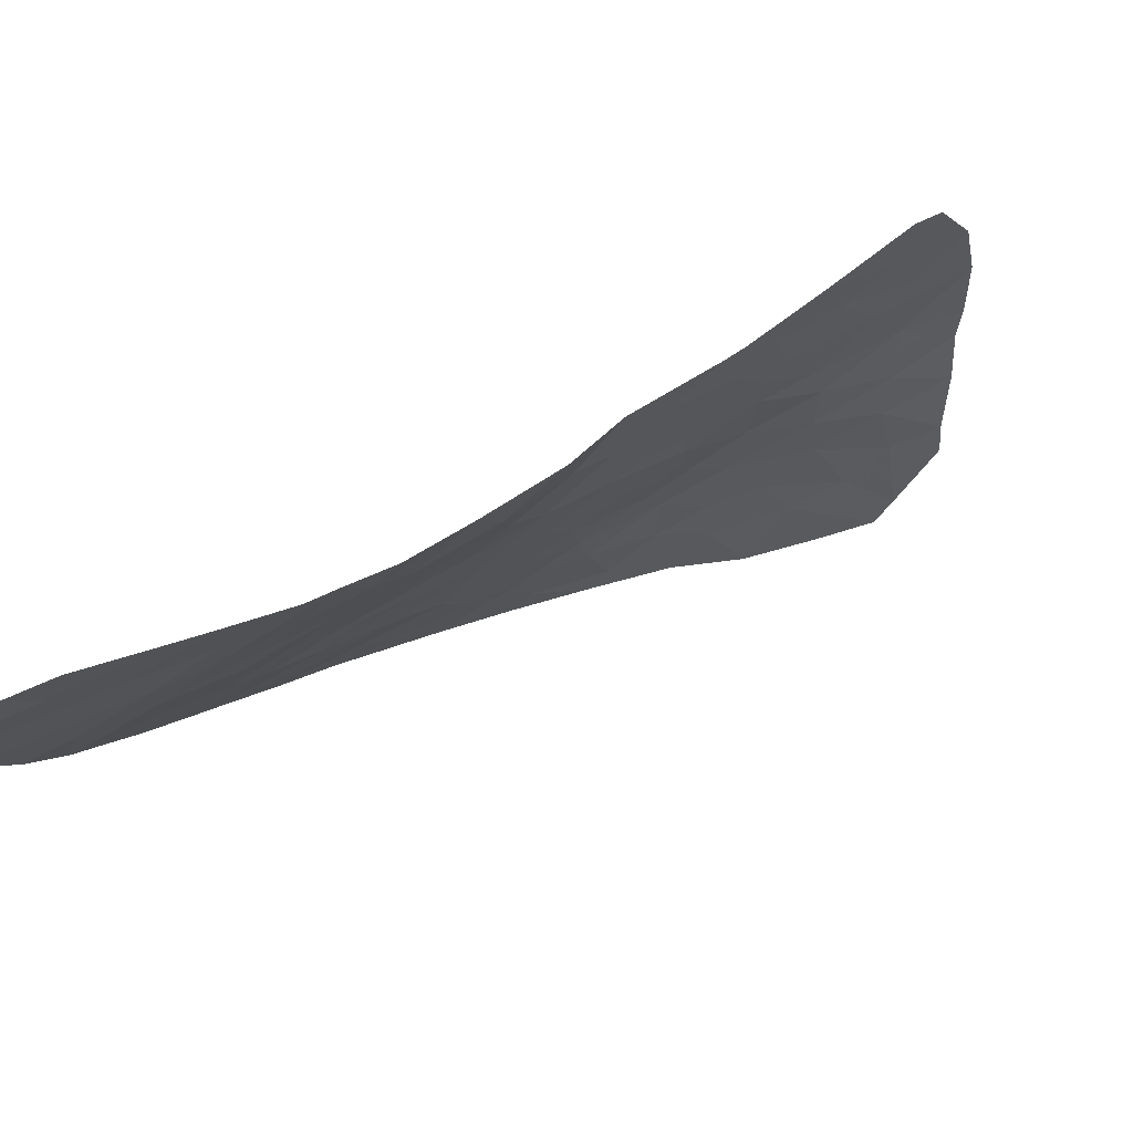
<metadata>
{"format":"obj","ext":"obj","renderer":"f3d","projection":"perspective","resolution":1024,"background":"white","views":[{"elev":-28.5,"azim":-141.4,"up":"+Y"}]}
</metadata>
<code>
v -39.6 94.45 -40.44
v -47.27 102.9 -31.38
v -46.05 104.9 -26.76
v -46.7 105.6 -25.41
v -38.88 99.1 -33.11
v -40.01 104 -25.23
v -41.3 104.3 -25.39
v -40.73 103.5 -26.71
v -43.19 105 -24.49
v -42.92 105.2 -23.29
v -40.61 94.86 -40.15
v -40.97 96.38 -37.62
v -39.96 96.9 -36.52
v -46.46 103.8 -29.1
v -43.28 96.28 -38.6
v -40.43 104.6 -23.76
v -42.86 99.28 -34
v -44.47 105.3 -24.7
v -39.23 103.2 -26.53
v -49.46 106 -27.03
v -49.01 105.2 -28.3
v -40.21 97.93 -35.09
v -41.75 98.68 -34.49
v -41.18 97.79 -35.61
v -43.55 105.6 -21.29
v -44.01 105.6 -22.96
v -39.38 103.9 -25.04
v -45.12 105.8 -23.1
v -45.91 101.9 -32.32
v -43.03 101.7 -30.83
v -44.39 103.4 -28.66
v -39.3 94.9 -39.56
v -41.84 102.8 -28.59
v -45.59 106.1 -22.06
v -46.02 106.1 -22.68
v -41.6 104.7 -24.09
v -37.48 97.85 -34.56
v -38.9 98.46 -34.04
v -41.69 94.93 -40.4
v -45.94 102.5 -31.17
v -42.3 104 -26.6
v -42.35 104.6 -25.17
v -42.24 96.7 -37.58
v -43.53 97.22 -37.14
v -41.52 97.05 -36.79
v -42.88 97.33 -36.74
v -43.69 97.64 -36.59
v -48.14 105 -28.13
v -44.69 104.4 -27.15
v -37.69 99.47 -32.3
v -41.94 94.48 -41.39
v -45.2 103.1 -29.8
v -40.64 100.5 -31.57
v -39.14 99.89 -32.01
v -44.51 99.59 -34.28
v -38.03 100.1 -31.35
v -38.53 103.2 -26.34
v -39.51 95.93 -37.85
v -40.47 94.15 -41.35
v -39.84 102.8 -27.59
v -50.52 104.5 -30.61
v -50.79 104.9 -30.18
v -38.35 96.38 -36.83
v -38.81 95.57 -38.21
v -40.68 102.4 -28.71
v -38.04 101.6 -29.12
v -39.17 102.3 -28.31
v -37.2 98.78 -33.16
v -47.08 106.2 -23.95
v -41.37 104.9 -22.65
v -41.24 103.1 -27.65
v -47.78 105.6 -26.75
v -48.48 106.2 -25.74
v -47.91 106.2 -25.12
v -37.01 100.3 -30.86
v -43.51 104 -27.34
v -43.5 104.6 -26.17
v -38.76 97.45 -35.47
v -48.98 103.8 -30.91
v -48.49 104.2 -29.76
v -37.21 101.1 -29.65
v -37.86 97.13 -35.68
v -42.62 94.83 -40.94
v -41.18 100.2 -32.33
v -43.24 100.9 -31.96
v -47.02 103.9 -29.28
v -41.14 101.5 -30.29
v -43.15 98.48 -35.15
v -43.99 98.45 -35.51
v -37.05 99.4 -32.24
v -50.29 105.6 -28.51
v -37.32 101.5 -29.07
v -40.16 95.53 -38.77
v -37.91 102.4 -27.63
v -49.51 104.7 -29.65
v -47.58 103.1 -31.25
v -45.25 100.9 -32.99
v -43.89 100.3 -33
v -43.1 103.1 -28.65
v -46.68 103.3 -30.23
v -41.67 99.54 -33.3
v -46.55 104.6 -27.78
v -45.82 104 -28.36
v -43.75 102.5 -29.91
v -44.7 102.1 -31.12
v -39.65 101.6 -29.54
v -42.53 103.6 -27.5
v -44.17 105.7 -21.51
v -38.26 101 -30.16
v -40.44 99.72 -32.71
v -41.6 95.8 -38.89
v -42.59 105.3 -21.84
v -39.47 100.8 -30.77
v -45.19 105.1 -25.78
v -47.64 103.6 -30.36
v -43.04 95.71 -39.52
v -42.31 97.84 -35.85
v -42.49 100.2 -32.7
v -41.91 100.9 -31.56
v -40.38 98.72 -34.08
v -42.03 102.2 -29.57
v -44.54 101.5 -31.95
v -45.84 105.7 -24.43
v -47.13 103.2 -30.74
v -47.16 103.4 -30.3
v -47.61 103.3 -30.81
v -41.01 103.9 -26.05
v -40.37 103.7 -25.97
v -40.66 104.1 -25.31
v -46.78 104.3 -28.53
v -47.34 104.8 -27.96
v -47.58 104.5 -28.7
v -39.45 94.68 -40
v -39.95 94.88 -39.86
v -40.11 94.66 -40.3
v -49.87 105.8 -27.77
v -49.65 105.4 -28.41
v -49.23 105.6 -27.67
v -43.78 105.6 -22.12
v -43.47 105.4 -23.12
v -43.24 105.4 -22.29
v -40.22 104.3 -24.49
v -39.7 103.9 -25.13
v -39.91 104.2 -24.4
v -43 98.88 -34.58
v -42.45 98.58 -34.82
v -42.3 98.98 -34.25
v -44.8 103.2 -29.23
v -45.11 103.7 -28.51
v -45.51 103.6 -29.08
v -46.14 103.9 -28.73
v -45.83 103.4 -29.45
v -45.81 106.1 -22.37
v -45.57 106 -22.89
v -45.36 105.9 -22.58
v -42.4 104.9 -24.29
v -42.26 105 -23.69
v -43.06 105.1 -23.89
v -43.6 105.3 -23.72
v -46.59 102.4 -31.85
v -45.92 102.2 -31.74
v -46.6 102.7 -31.28
v -41.8 104.2 -25.99
v -41.82 104.4 -25.28
v -42.32 104.3 -25.89
v -42.89 96.96 -37.36
v -42.56 97.02 -37.16
v -43.21 97.28 -36.94
v -41.88 96.87 -37.18
v -42.2 97.19 -36.77
v -43.61 97.43 -36.86
v -43.29 97.49 -36.66
v -40.46 96.64 -37.07
v -40.74 96.97 -36.66
v -41.24 96.71 -37.21
v -42.77 104.8 -24.83
v -41.97 104.7 -24.63
v -40.39 101.6 -29.91
v -40.3 101.2 -30.53
v -39.56 101.2 -30.15
v -40.91 100.4 -31.95
v -40.81 99.95 -32.52
v -40.54 100.1 -32.14
v -43.68 99.43 -34.14
v -43.83 99.03 -34.71
v -46.5 104.2 -28.44
v -46.19 104.3 -28.07
v -38.59 100 -31.68
v -38.41 99.68 -32.15
v -37.86 99.81 -31.83
v -39.62 103.6 -25.88
v -39.31 103.6 -25.78
v -38.88 103.2 -26.43
v -38.96 103.5 -25.69
v -40.23 96.15 -37.74
v -39.73 96.41 -37.18
v -43.4 96.75 -37.87
v -42.76 96.49 -38.09
v -38.58 95.97 -37.52
v -38.93 96.15 -37.34
v -39.16 95.75 -38.03
v -39.16 96.64 -36.68
v -42.36 95.32 -39.96
v -42.83 95.27 -40.23
v -42.15 94.88 -40.67
v -37.34 98.32 -33.86
v -38.05 98.62 -33.6
v -38.19 98.16 -34.3
v -38.04 98.94 -33.13
v -38.89 98.78 -33.57
v -40.87 104.4 -24.57
v -41.49 104.8 -23.37
v -42.15 105.1 -22.97
v -39.01 99.5 -32.56
v -38.28 99.29 -32.7
v -42.92 104.6 -25.67
v -42.9 104.3 -26.39
v -48.13 105.9 -26.25
v -48.97 106.1 -26.39
v -48.62 105.8 -26.89
v -38.83 97.95 -34.76
v -39.55 98.2 -34.56
v -39.49 97.69 -35.28
v -41.02 104.6 -23.93
v -41.45 104.5 -24.74
v -47.31 105.9 -25.26
v -46.89 105.9 -24.68
v -47.49 106.2 -24.54
v -39.98 103.3 -26.62
v -39.79 99.81 -32.36
v -39.66 99.41 -32.91
v -40.09 97.42 -35.8
v -39.36 97.18 -35.99
v -48.58 105.1 -28.22
v -48.8 105.5 -27.58
v -37.67 97.49 -35.12
v -38.12 97.65 -35.02
v -38.31 97.29 -35.58
v -42.89 102.3 -29.74
v -43.39 102.1 -30.37
v -42.53 102 -30.2
v -43.07 105.4 -21.56
v -42.76 105.2 -22.56
v -45.48 105.7 -23.76
v -45.93 105.9 -23.56
v -37.12 99.09 -32.7
v -37.37 99.44 -32.27
v -37.44 99.13 -32.73
v -46.57 103.6 -29.67
v -45.94 103.2 -30.01
v -43.75 103.2 -28.66
v -44.07 103 -29.29
v -43.43 102.8 -29.28
v -41.81 94.7 -40.89
v -42.28 94.66 -41.17
v -42.2 100.5 -32.13
v -42.58 100.9 -31.76
v -42.87 100.6 -32.33
v -48.31 104.6 -28.95
v -47.75 104.1 -29.52
v -46.74 103.9 -29.19
v -45.57 102.8 -30.49
v -46.31 102.9 -30.7
v -49.9 105.2 -29.08
v -49.26 105 -28.97
v -41.15 94.89 -40.28
v -41.08 94.54 -40.88
v -40.54 94.5 -40.75
v -37.03 99.86 -31.55
v -37.52 100.2 -31.11
v -37.54 99.77 -31.8
v -43.84 98.04 -36.05
v -43.42 98.06 -35.87
v -43.57 98.46 -35.33
v -42.6 97.59 -36.3
v -43 97.74 -36.22
v -41.98 105.1 -22.25
v -41.11 95.33 -39.52
v -41.64 95.36 -39.64
v -43.86 105.6 -21.4
v -44.09 105.6 -22.23
v -44.48 102.8 -29.85
v -37.62 101.9 -28.35
v -37.97 102 -28.37
v -37.68 101.5 -29.1
v -40.39 95.19 -39.46
v -40.88 95.66 -38.83
v -40.56 95.95 -38.2
v -41.28 96.09 -38.26
v -41.2 94.32 -41.37
v -45.31 102 -31.72
v -45.32 102.3 -31.15
v -42.32 95.75 -39.2
v -38.54 102.3 -27.97
v -38.87 102.6 -27.61
v -39.5 102.5 -27.95
v -43.16 95.99 -39.06
v -42.44 96.04 -38.74
v -41.92 96.25 -38.23
v -38.11 96.75 -36.26
v -38.56 96.91 -36.15
v -50.65 104.7 -30.39
v -50.01 104.6 -30.13
v -50.15 104.8 -29.91
v -50.54 105.3 -29.34
v -44.25 99.02 -34.89
v -39.73 95.22 -39.17
v -40.69 97.86 -35.35
v -40.57 97.35 -36.07
v -41.35 97.42 -36.2
v -38.6 101.9 -28.71
v -46.55 106.2 -23.32
v -46.46 105.9 -24.19
v -42.91 104 -26.97
v -43.02 103.8 -27.42
v -42.42 103.8 -27.05
v -45.62 105 -26.27
v -45.95 105.4 -25.59
v -46.38 105.3 -26.08
v -48.28 103.4 -31.08
v -48.31 103.7 -30.64
v -41.54 102.9 -28.12
v -41.26 102.6 -28.65
v -40.96 102.8 -28.18
v -40.03 94.3 -40.9
v -39.64 98.59 -34.06
v -40.29 98.33 -34.58
v -47.96 105.3 -27.44
v -47.16 105.1 -27.27
v -46.3 104.8 -27.27
v -46.92 105.2 -26.76
v -39.63 98.91 -33.59
v -39.05 95.24 -38.89
v -39.49 95.55 -38.49
v -39.83 95.73 -38.31
v -41.6 96.54 -37.6
v -44.57 105.7 -23.03
v -44.8 105.6 -23.9
v -44.24 105.4 -23.83
v -43.83 105.2 -24.59
v -43.34 104.8 -25.33
v -43.95 103.7 -28
v -43.3 103.5 -28
v -42.82 103.3 -28.07
v -37.27 101.3 -29.36
v -37.62 101.4 -29.39
v -38.84 101.6 -29.33
v -38.95 101.3 -29.85
v -38.15 101.3 -29.64
v -37.73 101.1 -29.91
v -40.98 103.3 -27.18
v -40.54 103 -27.62
v -40.28 103.1 -27.15
v -40.26 102.6 -28.15
v -48.75 104.7 -29.03
v -49 104.5 -29.7
v -46.27 105.7 -24.92
v -45.16 105.5 -24.57
v -47.84 105.9 -25.94
v -47.24 105.6 -26.08
v -48.19 106.2 -25.43
v -43.99 104.9 -25.44
v -38.22 102.8 -26.98
v -38.57 102.8 -27.08
v -39.53 103 -27.06
v -41.74 97.81 -35.73
v -41.91 97.44 -36.32
v -41.05 99.63 -33.01
v -41.42 99.86 -32.82
v -44.88 100.2 -33.63
v -44.2 99.94 -33.64
v -44.57 100.6 -32.99
v -43.37 99.79 -33.5
v -43.19 100.2 -32.85
v -43.57 100.6 -32.48
v -40.16 102 -29.12
v -39.41 102 -28.92
v -39.92 102.3 -28.51
v -41.58 101.9 -29.93
v -42.08 101.6 -30.56
v -40.9 104.7 -23.21
v -44.1 104.2 -27.25
v -43.5 104.3 -26.76
v -44.09 104.5 -26.66
v -40.91 102 -29.5
v -40.89 101 -30.93
v -40.05 100.7 -31.17
v -39.89 100.2 -31.79
v -41.52 101.2 -30.93
v -41.27 100.7 -31.57
v -46.85 103.6 -29.75
v -40.41 99.22 -33.4
v -38.86 100.9 -30.47
v -41.71 99.11 -33.9
v -42.26 99.41 -33.65
v -42.56 102.6 -29.11
v -41.93 102.5 -29.08
v -42.47 102.9 -28.62
v -46.97 103.1 -30.81
v -44.23 102.3 -30.52
v -43.87 101.9 -30.98
v -44.54 103.9 -27.91
v -45.26 104.2 -27.76
v -44.95 102.6 -30.46
v -39.3 100.3 -31.39
v -41.89 103.4 -27.57
v -42.18 103.2 -28.04
v -44.64 105.8 -22.3
v -44.88 105.9 -21.79
v -37.11 100.7 -30.26
v -37.63 100.7 -30.51
v -45.58 101.4 -32.65
v -44.9 101.2 -32.47
v -45.22 101.7 -32.13
v -42.47 101.3 -31.2
v -43.14 101.3 -31.4
v -42.03 98.26 -35.17
v -42.73 98.16 -35.5
v -41.46 98.24 -35.05
v -41.51 103.8 -26.66
v -41.77 103.6 -27.12
v -49.75 104.2 -30.76
v -49.25 104.2 -30.28
v -38.14 100.6 -30.76
v -38.75 100.5 -31.06
v -47.43 103 -31.32
v -47.33 103.8 -29.82
v -44.94 104.8 -26.46
v -45.37 104.7 -26.95
v -45.52 105.4 -25.1
v -48.06 103.9 -30.06
v -48.74 104 -30.34
v -41.02 99.13 -33.69
v -41.06 98.7 -34.29
v -44.34 104.8 -25.97
v -43.78 101.6 -31.39
v -43.89 101.2 -31.96
v -42.08 99.87 -33
v -42.67 99.73 -33.35
v -41.83 100.2 -32.52
v -41.54 100.5 -31.95
v -41.35 102.3 -29.14
v -40.98 98.31 -34.79
v -44.83 105.2 -25.24
v -44.21 100.9 -32.47
v -45.94 104.5 -27.56
v -44.62 101.8 -31.54
f 96 124 126
f 124 100 125
f 124 125 126
f 126 125 115
f 7 127 129
f 127 8 128
f 127 128 129
f 129 128 6
f 86 130 132
f 130 102 131
f 130 131 132
f 132 131 48
f 1 133 135
f 133 32 134
f 133 134 135
f 135 134 11
f 20 136 138
f 136 91 137
f 136 137 138
f 138 137 21
f 25 139 141
f 139 26 140
f 139 140 141
f 141 140 10
f 16 142 144
f 142 6 143
f 142 143 144
f 144 143 27
f 17 145 147
f 145 88 146
f 145 146 147
f 147 146 23
f 52 148 150
f 148 31 149
f 148 149 150
f 150 149 103
f 103 151 150
f 151 14 152
f 151 152 150
f 150 152 52
f 34 153 155
f 153 35 154
f 153 154 155
f 155 154 28
f 9 156 158
f 156 36 157
f 156 157 158
f 158 157 10
f 26 159 140
f 159 9 158
f 159 158 140
f 140 158 10
f 2 160 162
f 160 29 161
f 160 161 162
f 162 161 40
f 41 163 165
f 163 7 164
f 163 164 165
f 165 164 42
f 44 166 168
f 166 43 167
f 166 167 168
f 168 167 46
f 43 169 167
f 169 45 170
f 169 170 167
f 167 170 46
f 47 171 172
f 171 44 168
f 171 168 172
f 172 168 46
f 12 173 175
f 173 13 174
f 173 174 175
f 175 174 45
f 9 176 156
f 176 42 177
f 176 177 156
f 156 177 36
f 106 178 180
f 178 87 179
f 178 179 180
f 180 179 113
f 53 181 183
f 181 84 182
f 181 182 183
f 183 182 110
f 88 145 185
f 145 17 184
f 145 184 185
f 185 184 55
f 102 186 187
f 186 14 151
f 186 151 187
f 187 151 103
f 56 188 190
f 188 54 189
f 188 189 190
f 190 189 50
f 27 143 192
f 143 6 191
f 143 191 192
f 192 191 19
f 27 192 194
f 192 19 193
f 192 193 194
f 194 193 57
f 12 195 173
f 195 58 196
f 195 196 173
f 173 196 13
f 44 197 166
f 197 15 198
f 197 198 166
f 166 198 43
f 64 199 201
f 199 63 200
f 199 200 201
f 201 200 58
f 63 202 200
f 202 13 196
f 202 196 200
f 200 196 58
f 39 203 205
f 203 116 204
f 203 204 205
f 205 204 83
f 37 206 208
f 206 68 207
f 206 207 208
f 208 207 38
f 68 209 207
f 209 5 210
f 209 210 207
f 207 210 38
f 16 211 142
f 211 7 129
f 211 129 142
f 142 129 6
f 10 157 213
f 157 36 212
f 157 212 213
f 213 212 70
f 50 189 215
f 189 54 214
f 189 214 215
f 215 214 5
f 42 216 165
f 216 77 217
f 216 217 165
f 165 217 41
f 72 218 220
f 218 73 219
f 218 219 220
f 220 219 20
f 78 221 223
f 221 38 222
f 221 222 223
f 223 222 22
f 7 211 225
f 211 16 224
f 211 224 225
f 225 224 36
f 36 177 225
f 177 42 164
f 177 164 225
f 225 164 7
f 74 226 228
f 226 4 227
f 226 227 228
f 228 227 69
f 8 229 128
f 229 19 191
f 229 191 128
f 128 191 6
f 5 214 231
f 214 54 230
f 214 230 231
f 231 230 110
f 78 223 233
f 223 22 232
f 223 232 233
f 233 232 13
f 21 234 138
f 234 48 235
f 234 235 138
f 138 235 20
f 82 236 238
f 236 37 237
f 236 237 238
f 238 237 78
f 121 239 241
f 239 104 240
f 239 240 241
f 241 240 30
f 112 242 243
f 242 25 141
f 242 141 243
f 243 141 10
f 123 244 245
f 244 28 154
f 244 154 245
f 245 154 35
f 68 246 248
f 246 90 247
f 246 247 248
f 248 247 50
f 52 152 250
f 152 14 249
f 152 249 250
f 250 249 100
f 99 251 253
f 251 31 252
f 251 252 253
f 253 252 104
f 51 254 255
f 254 39 205
f 254 205 255
f 255 205 83
f 118 256 258
f 256 119 257
f 256 257 258
f 258 257 85
f 48 259 132
f 259 80 260
f 259 260 132
f 132 260 86
f 86 261 130
f 261 14 186
f 261 186 130
f 130 186 102
f 40 262 263
f 262 52 250
f 262 250 263
f 263 250 100
f 91 264 137
f 264 95 265
f 264 265 137
f 137 265 21
f 11 266 268
f 266 39 267
f 266 267 268
f 268 267 59
f 90 269 271
f 269 75 270
f 269 270 271
f 271 270 56
f 56 190 271
f 190 50 247
f 190 247 271
f 271 247 90
f 89 272 274
f 272 47 273
f 272 273 274
f 274 273 88
f 47 172 276
f 172 46 275
f 172 275 276
f 276 275 117
f 37 208 237
f 208 38 221
f 208 221 237
f 237 221 78
f 70 277 213
f 277 112 243
f 277 243 213
f 213 243 10
f 39 266 279
f 266 11 278
f 266 278 279
f 279 278 111
f 25 280 139
f 280 108 281
f 280 281 139
f 139 281 26
f 31 148 252
f 148 52 282
f 148 282 252
f 252 282 104
f 92 283 285
f 283 94 284
f 283 284 285
f 285 284 66
f 11 286 278
f 286 93 287
f 286 287 278
f 278 287 111
f 93 288 287
f 288 12 289
f 288 289 287
f 287 289 111
f 51 290 254
f 290 59 267
f 290 267 254
f 254 267 39
f 40 161 292
f 161 29 291
f 161 291 292
f 292 291 105
f 116 203 293
f 203 39 279
f 203 279 293
f 293 279 111
f 67 294 296
f 294 94 295
f 294 295 296
f 296 295 60
f 15 297 298
f 297 116 293
f 297 293 298
f 298 293 111
f 15 298 198
f 298 111 299
f 298 299 198
f 198 299 43
f 63 300 301
f 300 82 238
f 300 238 301
f 301 238 78
f 62 302 304
f 302 61 303
f 302 303 304
f 304 303 95
f 95 264 304
f 264 91 305
f 264 305 304
f 304 305 62
f 55 306 185
f 306 89 274
f 306 274 185
f 185 274 88
f 11 134 286
f 134 32 307
f 134 307 286
f 286 307 93
f 13 232 309
f 232 22 308
f 232 308 309
f 309 308 24
f 24 310 309
f 310 45 174
f 310 174 309
f 309 174 13
f 67 311 294
f 311 66 284
f 311 284 294
f 294 284 94
f 35 312 245
f 312 69 313
f 312 313 245
f 245 313 123
f 13 202 233
f 202 63 301
f 202 301 233
f 233 301 78
f 41 314 316
f 314 76 315
f 314 315 316
f 316 315 107
f 3 317 319
f 317 114 318
f 317 318 319
f 319 318 4
f 79 320 321
f 320 96 126
f 320 126 321
f 321 126 115
f 71 322 324
f 322 33 323
f 322 323 324
f 324 323 65
f 59 325 268
f 325 1 135
f 325 135 268
f 268 135 11
f 22 222 327
f 222 38 326
f 222 326 327
f 327 326 120
f 72 328 329
f 328 48 131
f 328 131 329
f 329 131 102
f 102 330 329
f 330 3 331
f 330 331 329
f 329 331 72
f 5 332 210
f 332 120 326
f 332 326 210
f 210 326 38
f 93 307 334
f 307 32 333
f 307 333 334
f 334 333 64
f 58 195 335
f 195 12 288
f 195 288 335
f 335 288 93
f 43 336 169
f 336 12 175
f 336 175 169
f 169 175 45
f 26 337 339
f 337 28 338
f 337 338 339
f 339 338 18
f 18 340 339
f 340 9 159
f 340 159 339
f 339 159 26
f 42 176 216
f 176 9 341
f 176 341 216
f 216 341 77
f 76 342 343
f 342 31 251
f 342 251 343
f 343 251 99
f 99 344 343
f 344 107 315
f 344 315 343
f 343 315 76
f 81 345 346
f 345 92 285
f 345 285 346
f 346 285 66
f 66 347 349
f 347 106 348
f 347 348 349
f 349 348 109
f 109 350 349
f 350 81 346
f 350 346 349
f 349 346 66
f 8 351 353
f 351 71 352
f 351 352 353
f 353 352 60
f 71 324 352
f 324 65 354
f 324 354 352
f 352 354 60
f 21 355 234
f 355 80 259
f 355 259 234
f 234 259 48
f 21 265 355
f 265 95 356
f 265 356 355
f 355 356 80
f 4 357 227
f 357 123 313
f 357 313 227
f 227 313 69
f 18 338 358
f 338 28 244
f 338 244 358
f 358 244 123
f 4 226 360
f 226 74 359
f 226 359 360
f 360 359 72
f 4 360 319
f 360 72 331
f 360 331 319
f 319 331 3
f 72 359 218
f 359 74 361
f 359 361 218
f 218 361 73
f 9 340 341
f 340 18 362
f 340 362 341
f 341 362 77
f 94 363 364
f 363 57 193
f 363 193 364
f 364 193 19
f 94 364 295
f 364 19 365
f 364 365 295
f 295 365 60
f 45 310 367
f 310 24 366
f 310 366 367
f 367 366 117
f 101 368 369
f 368 110 182
f 368 182 369
f 369 182 84
f 97 370 372
f 370 55 371
f 370 371 372
f 372 371 98
f 55 184 371
f 184 17 373
f 184 373 371
f 371 373 98
f 98 374 375
f 374 118 258
f 374 258 375
f 375 258 85
f 65 376 378
f 376 106 377
f 376 377 378
f 378 377 67
f 87 379 380
f 379 121 241
f 379 241 380
f 380 241 30
f 16 381 224
f 381 70 212
f 381 212 224
f 224 212 36
f 49 382 384
f 382 76 383
f 382 383 384
f 384 383 77
f 19 229 365
f 229 8 353
f 229 353 365
f 365 353 60
f 87 178 385
f 178 106 376
f 178 376 385
f 385 376 65
f 87 386 179
f 386 53 387
f 386 387 179
f 179 387 113
f 110 230 183
f 230 54 388
f 230 388 183
f 183 388 53
f 53 386 390
f 386 87 389
f 386 389 390
f 390 389 119
f 86 391 261
f 391 100 249
f 391 249 261
f 261 249 14
f 5 231 332
f 231 110 392
f 231 392 332
f 332 392 120
f 113 393 180
f 393 109 348
f 393 348 180
f 180 348 106
f 23 394 147
f 394 101 395
f 394 395 147
f 147 395 17
f 121 396 239
f 396 99 253
f 396 253 239
f 239 253 104
f 99 396 398
f 396 121 397
f 396 397 398
f 398 397 33
f 100 399 263
f 399 2 162
f 399 162 263
f 263 162 40
f 104 400 240
f 400 105 401
f 400 401 240
f 240 401 30
f 31 402 149
f 402 49 403
f 402 403 149
f 149 403 103
f 5 209 215
f 209 68 248
f 209 248 215
f 215 248 50
f 52 262 404
f 262 40 292
f 262 292 404
f 404 292 105
f 113 387 405
f 387 53 388
f 387 388 405
f 405 388 54
f 67 377 311
f 377 106 347
f 377 347 311
f 311 347 66
f 71 406 322
f 406 107 407
f 406 407 322
f 322 407 33
f 72 220 328
f 220 20 235
f 220 235 328
f 328 235 48
f 28 408 155
f 408 108 409
f 408 409 155
f 155 409 34
f 75 410 411
f 410 81 350
f 410 350 411
f 411 350 109
f 29 412 414
f 412 97 413
f 412 413 414
f 414 413 122
f 119 415 257
f 415 30 416
f 415 416 257
f 257 416 85
f 117 417 418
f 417 23 146
f 417 146 418
f 418 146 88
f 23 417 419
f 417 117 366
f 417 366 419
f 419 366 24
f 7 163 127
f 163 41 420
f 163 420 127
f 127 420 8
f 108 408 281
f 408 28 337
f 408 337 281
f 281 337 26
f 31 342 402
f 342 76 382
f 342 382 402
f 402 382 49
f 77 383 217
f 383 76 314
f 383 314 217
f 217 314 41
f 107 406 316
f 406 71 421
f 406 421 316
f 316 421 41
f 8 420 351
f 420 41 421
f 420 421 351
f 351 421 71
f 111 289 299
f 289 12 336
f 289 336 299
f 299 336 43
f 61 422 303
f 422 79 423
f 422 423 303
f 303 423 95
f 93 334 335
f 334 64 201
f 334 201 335
f 335 201 58
f 75 411 270
f 411 109 424
f 411 424 270
f 270 424 56
f 113 425 393
f 425 56 424
f 425 424 393
f 393 424 109
f 100 124 399
f 124 96 426
f 124 426 399
f 399 426 2
f 86 427 391
f 427 115 125
f 427 125 391
f 391 125 100
f 49 428 429
f 428 114 317
f 428 317 429
f 429 317 3
f 4 318 357
f 318 114 430
f 318 430 357
f 357 430 123
f 79 321 432
f 321 115 431
f 321 431 432
f 432 431 80
f 80 431 260
f 431 115 427
f 431 427 260
f 260 427 86
f 120 433 434
f 433 101 394
f 433 394 434
f 434 394 23
f 101 433 368
f 433 120 392
f 433 392 368
f 368 392 110
f 56 425 188
f 425 113 405
f 425 405 188
f 188 405 54
f 107 344 407
f 344 99 398
f 344 398 407
f 407 398 33
f 114 428 435
f 428 49 384
f 428 384 435
f 435 384 77
f 47 276 273
f 276 117 418
f 276 418 273
f 273 418 88
f 45 367 170
f 367 117 275
f 367 275 170
f 170 275 46
f 85 416 437
f 416 30 436
f 416 436 437
f 437 436 122
f 17 395 439
f 395 101 438
f 395 438 439
f 439 438 118
f 118 374 439
f 374 98 373
f 374 373 439
f 439 373 17
f 118 438 440
f 438 101 369
f 438 369 440
f 440 369 84
f 118 440 256
f 440 84 441
f 440 441 256
f 256 441 119
f 65 378 354
f 378 67 296
f 378 296 354
f 354 296 60
f 33 397 323
f 397 121 442
f 397 442 323
f 323 442 65
f 53 390 181
f 390 119 441
f 390 441 181
f 181 441 84
f 119 389 415
f 389 87 380
f 389 380 415
f 415 380 30
f 22 327 443
f 327 120 434
f 327 434 443
f 443 434 23
f 22 443 308
f 443 23 419
f 443 419 308
f 308 419 24
f 18 444 362
f 444 114 435
f 444 435 362
f 362 435 77
f 52 404 282
f 404 105 400
f 404 400 282
f 282 400 104
f 79 432 423
f 432 80 356
f 432 356 423
f 423 356 95
f 121 379 442
f 379 87 385
f 379 385 442
f 442 385 65
f 98 375 445
f 375 85 437
f 375 437 445
f 445 437 122
f 49 429 403
f 429 3 446
f 429 446 403
f 403 446 103
f 102 187 330
f 187 103 446
f 187 446 330
f 330 446 3
f 29 414 291
f 414 122 447
f 414 447 291
f 291 447 105
f 18 358 444
f 358 123 430
f 358 430 444
f 444 430 114
f 98 445 372
f 445 122 413
f 445 413 372
f 372 413 97
f 122 436 447
f 436 30 401
f 436 401 447
f 447 401 105

</code>
